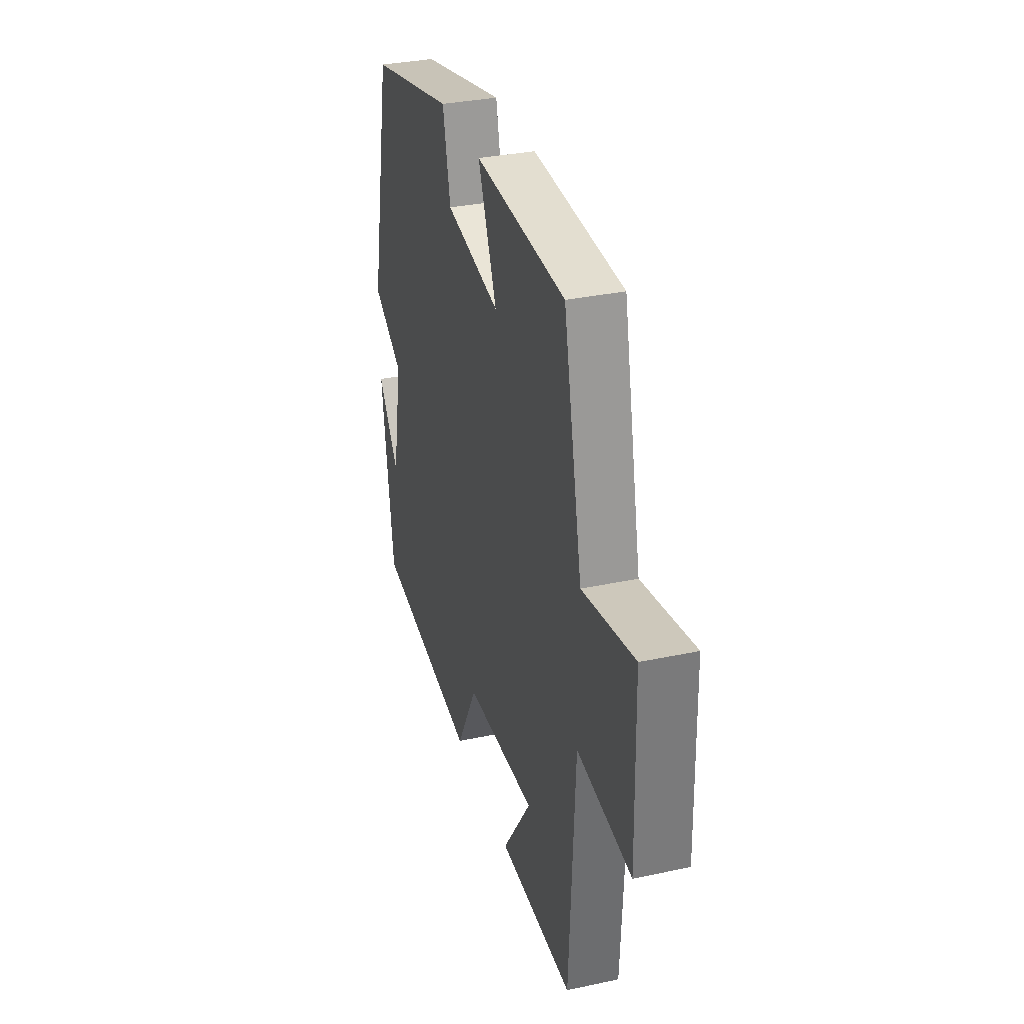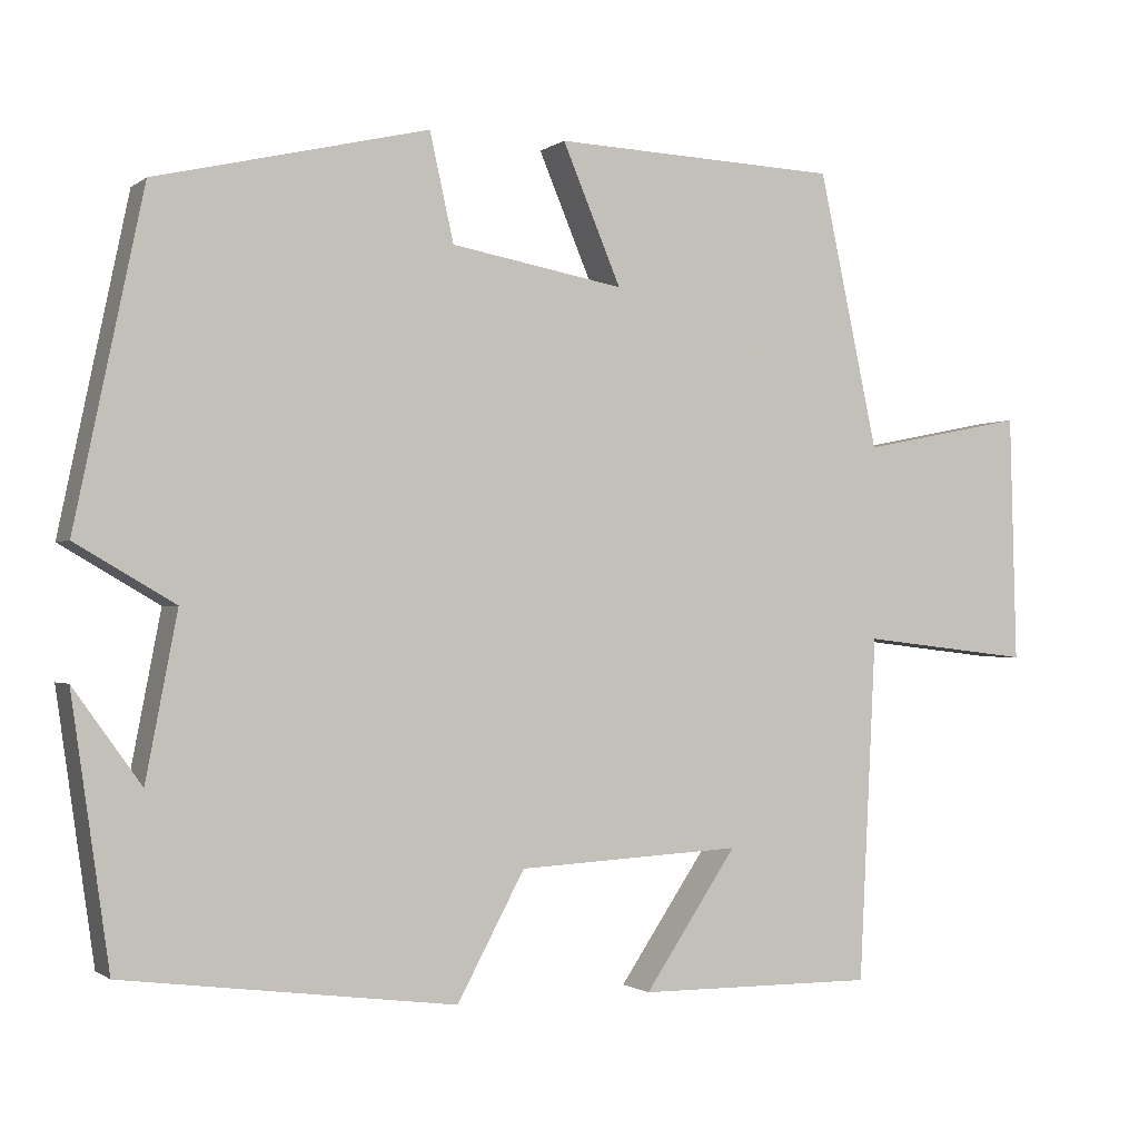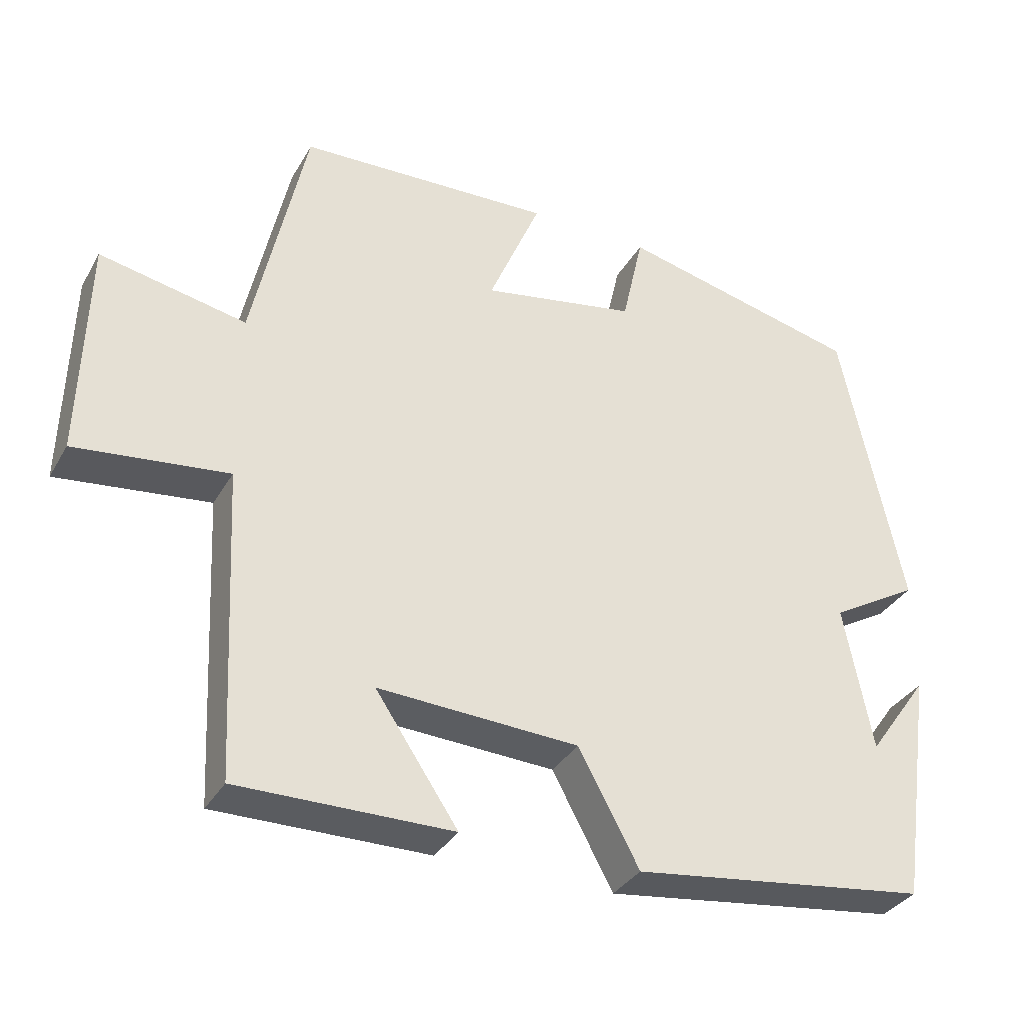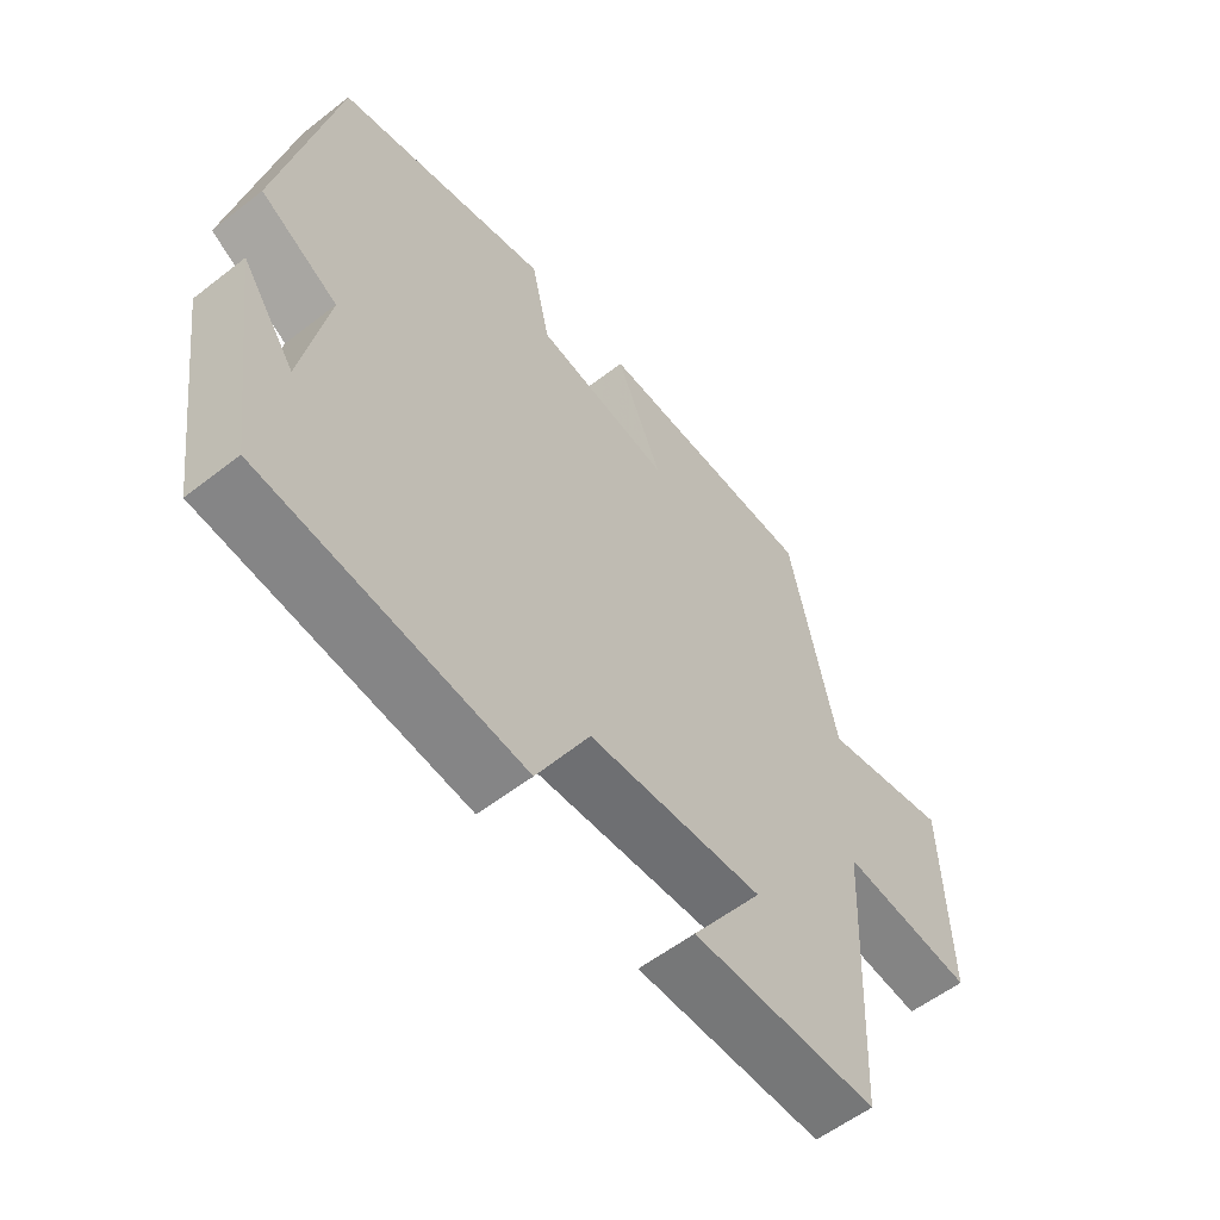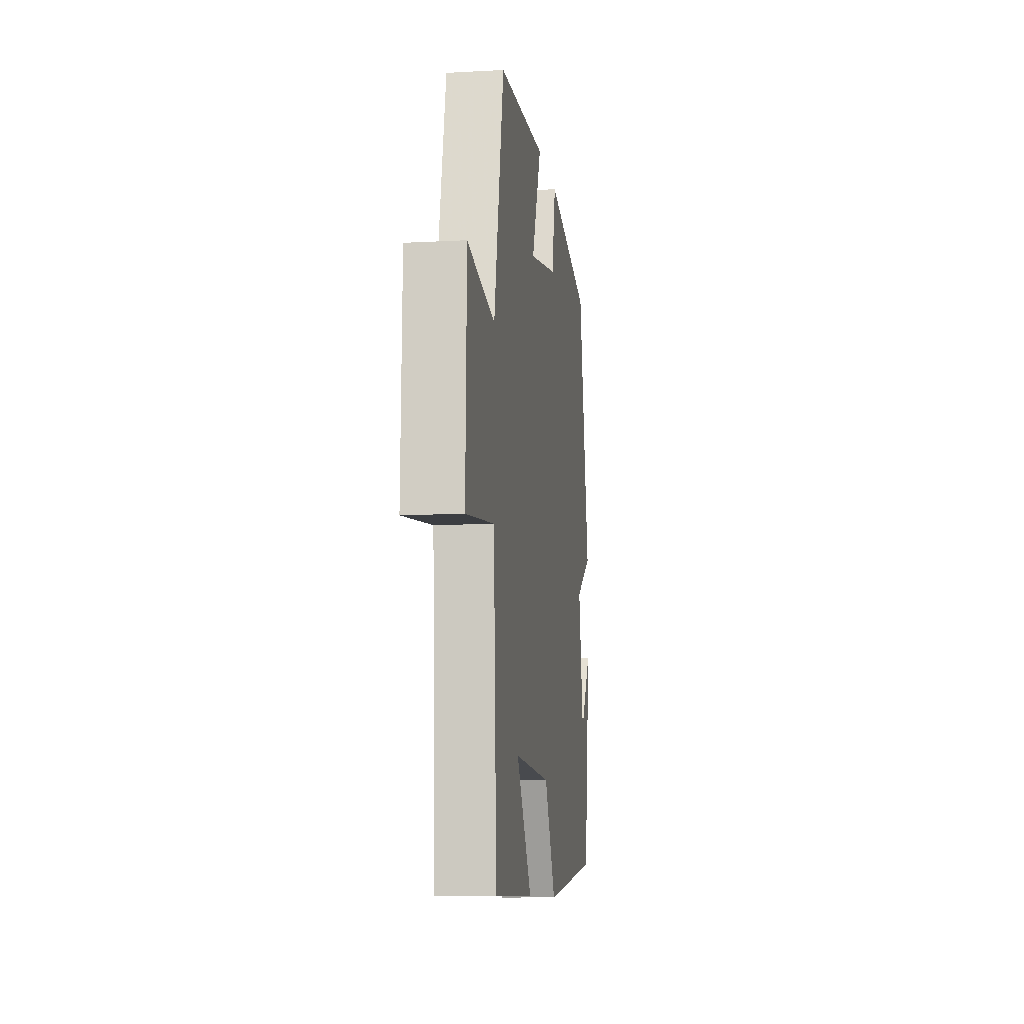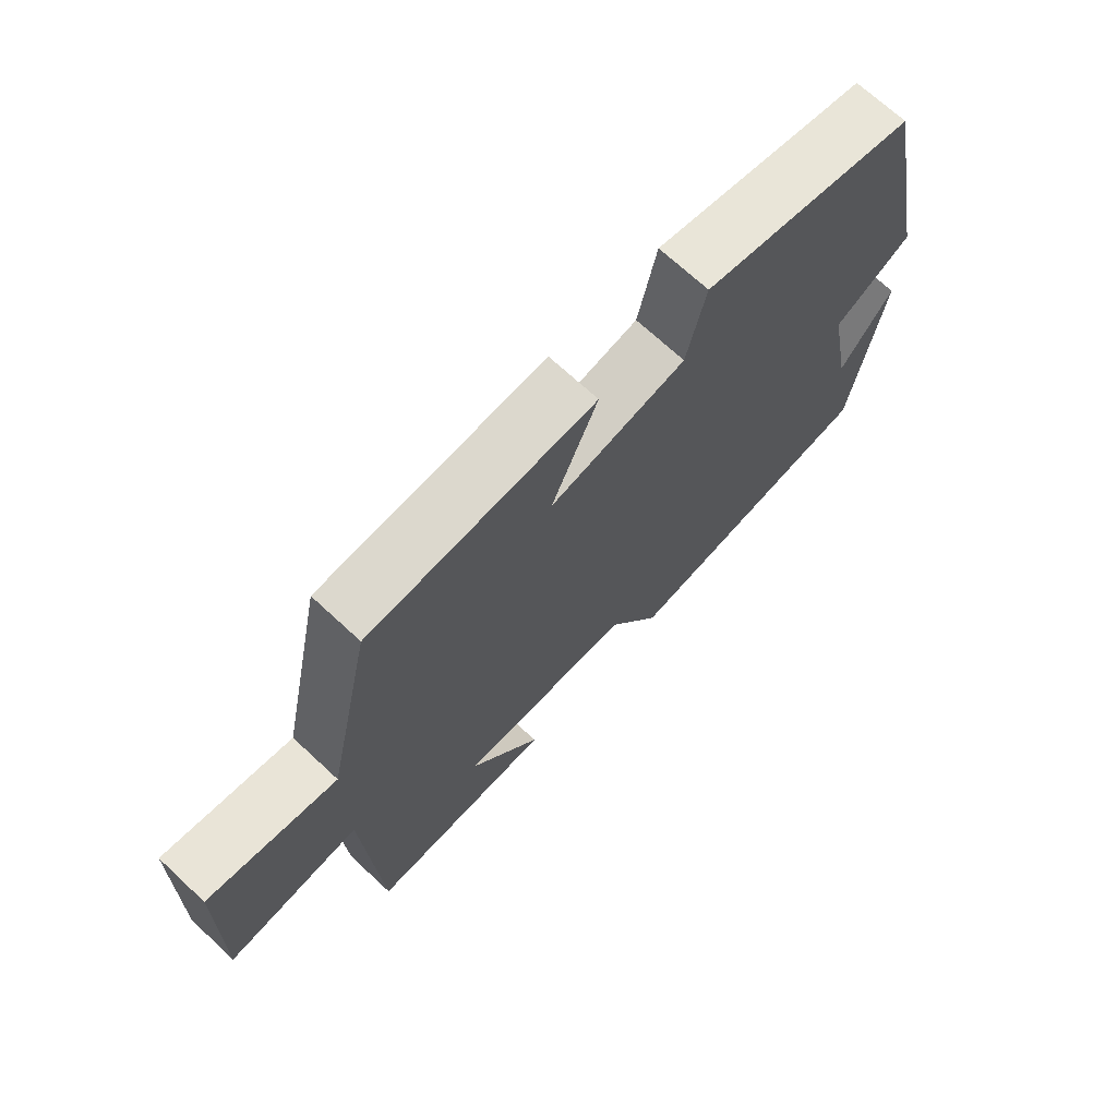
<metadata>
{"format":"obj","ext":"obj","renderer":"f3d","projection":"perspective","resolution":1024,"background":"white","views":[{"elev":33.4,"azim":-106.3,"up":"+Z"},{"elev":-1.1,"azim":155.9,"up":"+Z"},{"elev":-34.1,"azim":-26.1,"up":"+Z"},{"elev":-56.8,"azim":129.0,"up":"+Z"},{"elev":-9.9,"azim":-82.0,"up":"+Z"},{"elev":70.3,"azim":-47.1,"up":"+Z"}]}
</metadata>
<code>
v 0.417 0.07 0.422
v 0.5 0.07 0.025
v 0.38 0.07 -0.045
v 0.418 0.07 -0.243
v 0.5 0.07 -0.129
v 0.454 0.07 -0.448
v 0.052 0.07 -0.5
v -0.03 0.07 -0.348
v -0.302 0.07 -0.334
v -0.19 0.07 -0.5
v -0.479 0.07 -0.502
v -0.5 0.07 -0.084
v -0.707 0.07 -0.108
v -0.699 0.07 0.192
v -0.5 0.07 0.152
v -0.428 0.07 0.486
v -0.081 0.07 0.5
v -0.152 0.07 0.332
v 0.058 0.07 0.37
v 0.087 0.07 0.5
v 0.417 0 0.422
v 0.5 0 0.025
v 0.38 0 -0.045
v 0.418 0 -0.243
v 0.5 0 -0.129
v 0.454 0 -0.448
v 0.052 0 -0.5
v -0.03 0 -0.348
v -0.302 0 -0.334
v -0.19 0 -0.5
v -0.479 0 -0.502
v -0.5 0 -0.084
v -0.707 0 -0.108
v -0.699 0 0.192
v -0.5 0 0.152
v -0.428 0 0.486
v -0.081 0 0.5
v -0.152 0 0.332
v 0.058 0 0.37
v 0.087 0 0.5
f 19 20 1 2
f 18 19 2 3
f 15 16 17 18
f 15 18 3 4
f 12 13 14 15
f 12 15 4
f 9 10 11 12
f 8 9 12 4
f 7 8 4
f 6 7 4
f 4 5 6
f 22 21 40 39
f 23 22 39 38
f 38 37 36 35
f 24 23 38 35
f 35 34 33 32
f 24 35 32
f 32 31 30 29
f 24 32 29 28
f 24 28 27
f 24 27 26
f 26 25 24
f 1 21 22 2
f 2 22 23 3
f 3 23 24 4
f 4 24 25 5
f 5 25 26 6
f 6 26 27 7
f 7 27 28 8
f 8 28 29 9
f 9 29 30 10
f 10 30 31 11
f 11 31 32 12
f 12 32 33 13
f 13 33 34 14
f 14 34 35 15
f 15 35 36 16
f 16 36 37 17
f 17 37 38 18
f 18 38 39 19
f 19 39 40 20
f 20 40 21 1

</code>
